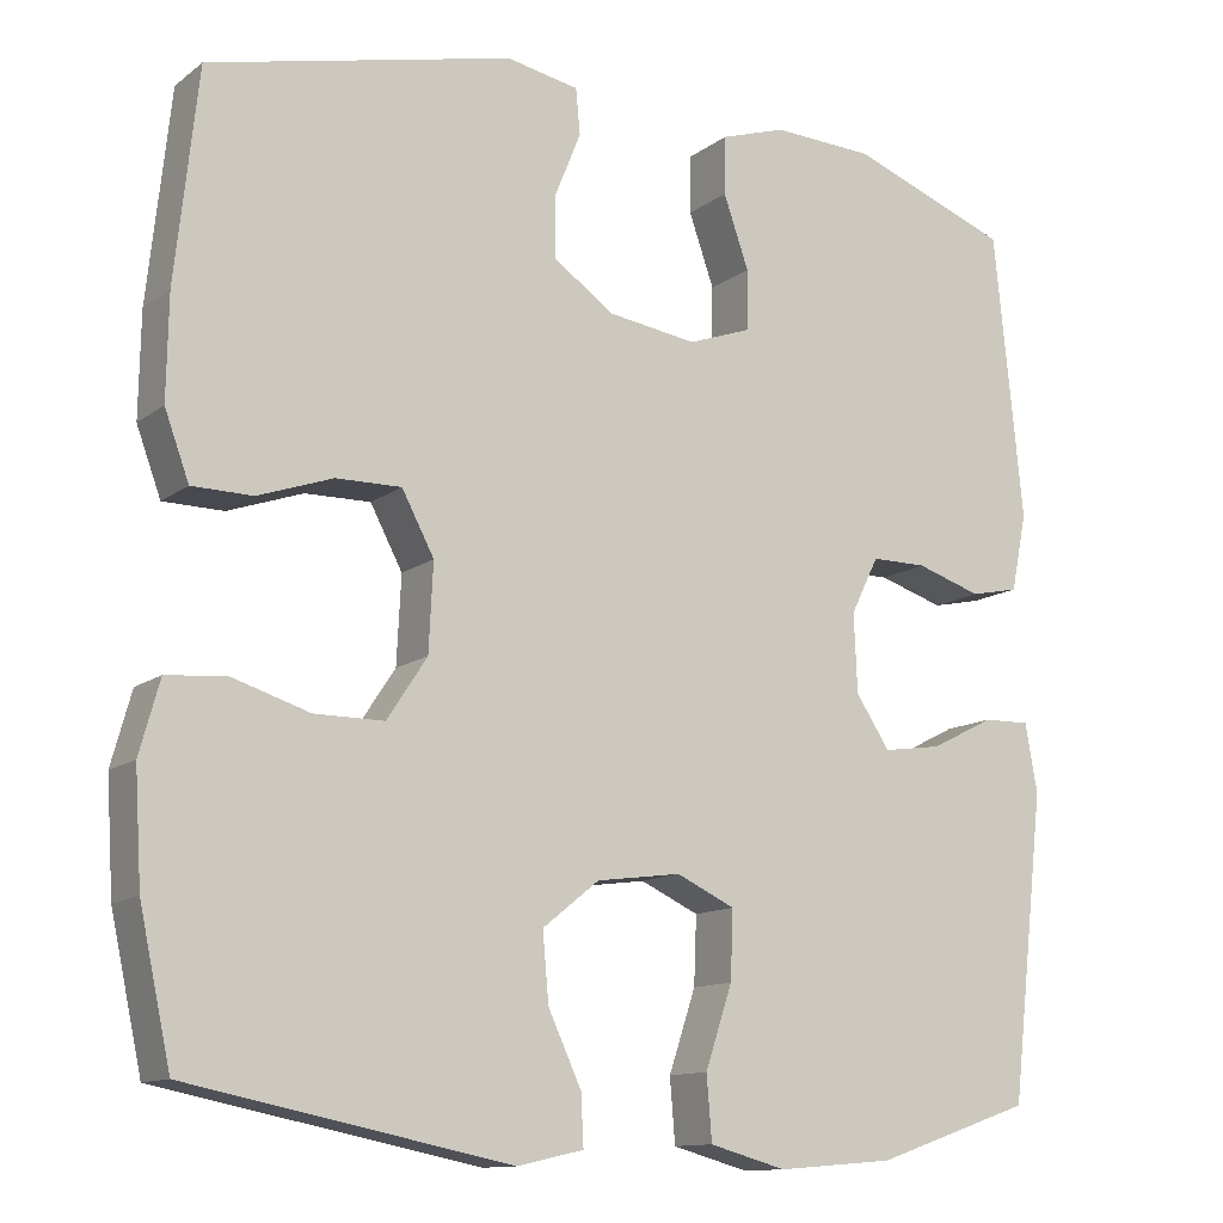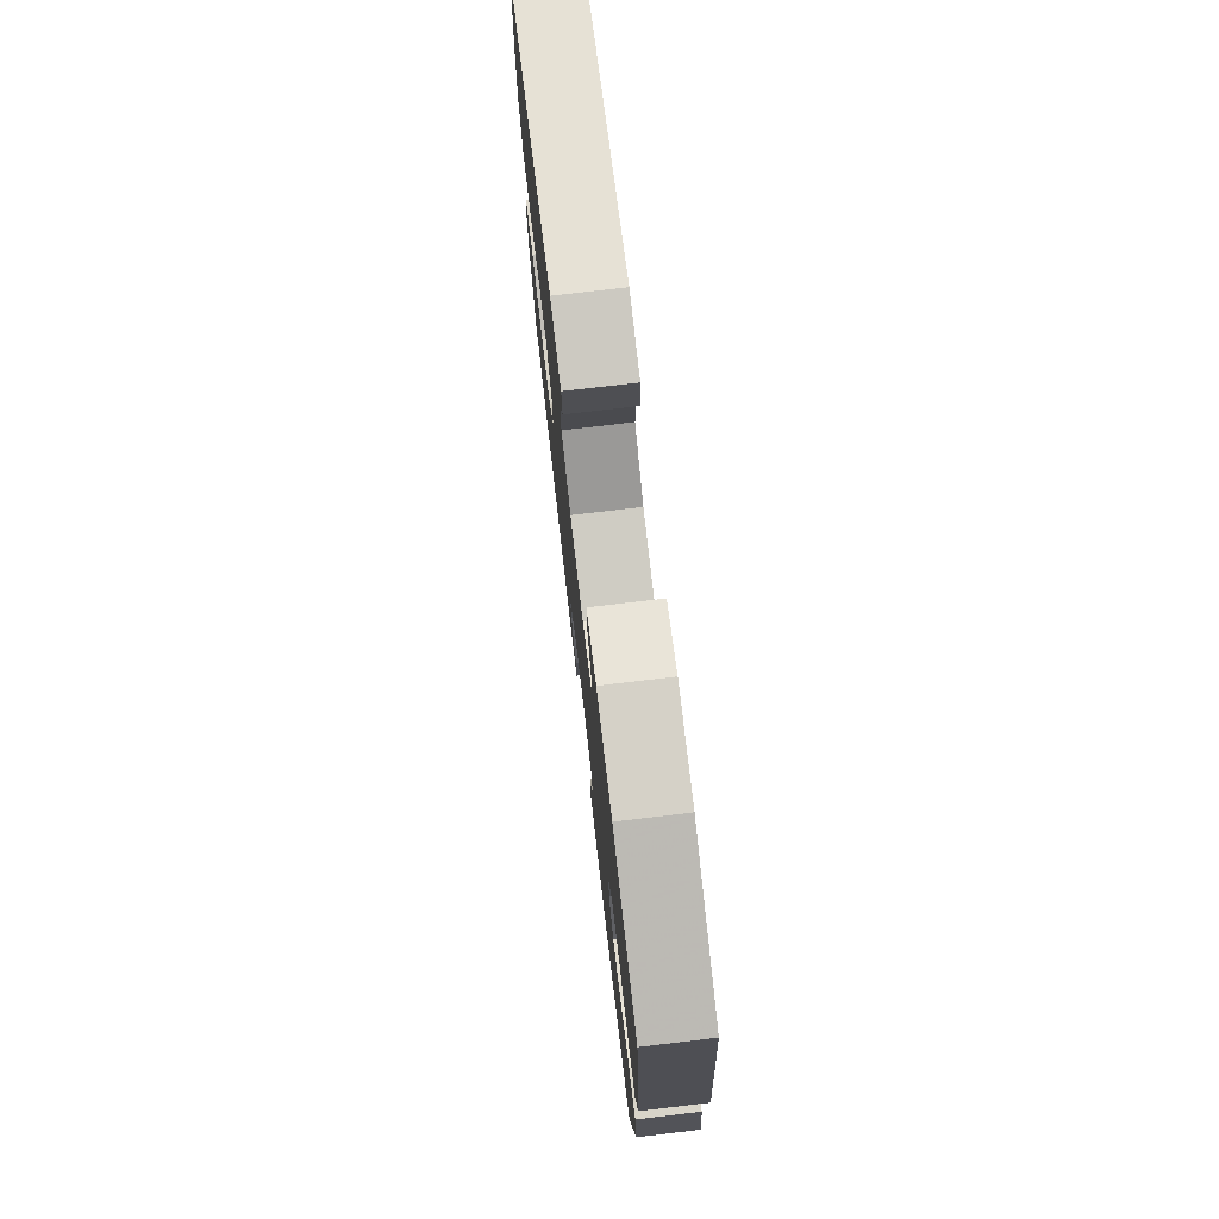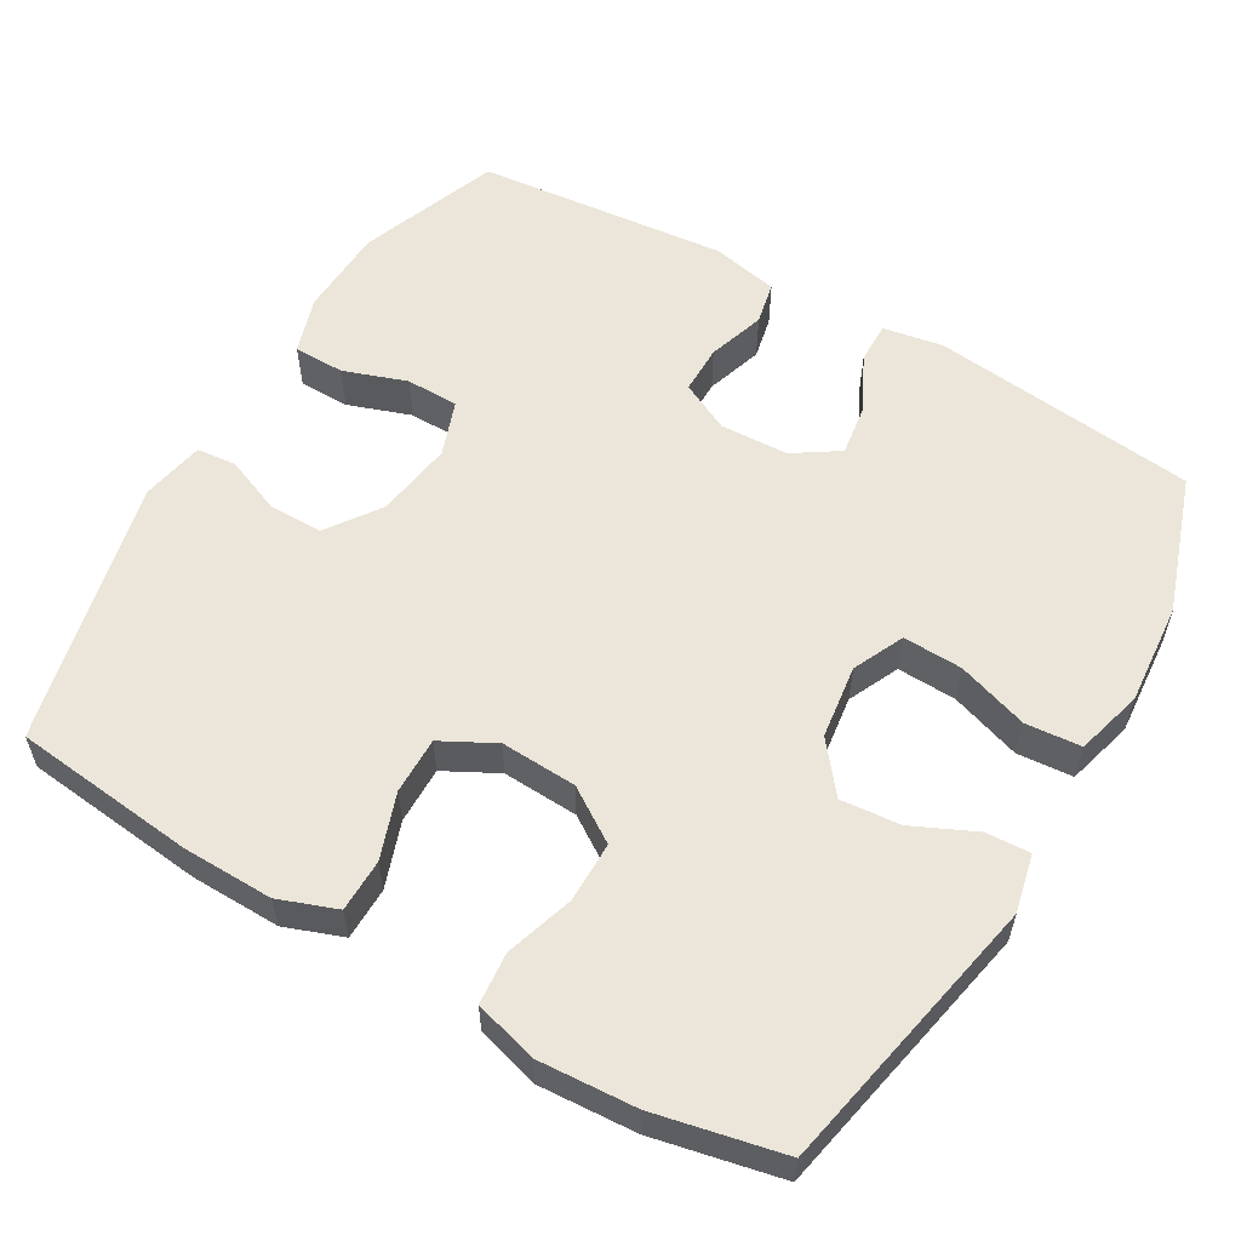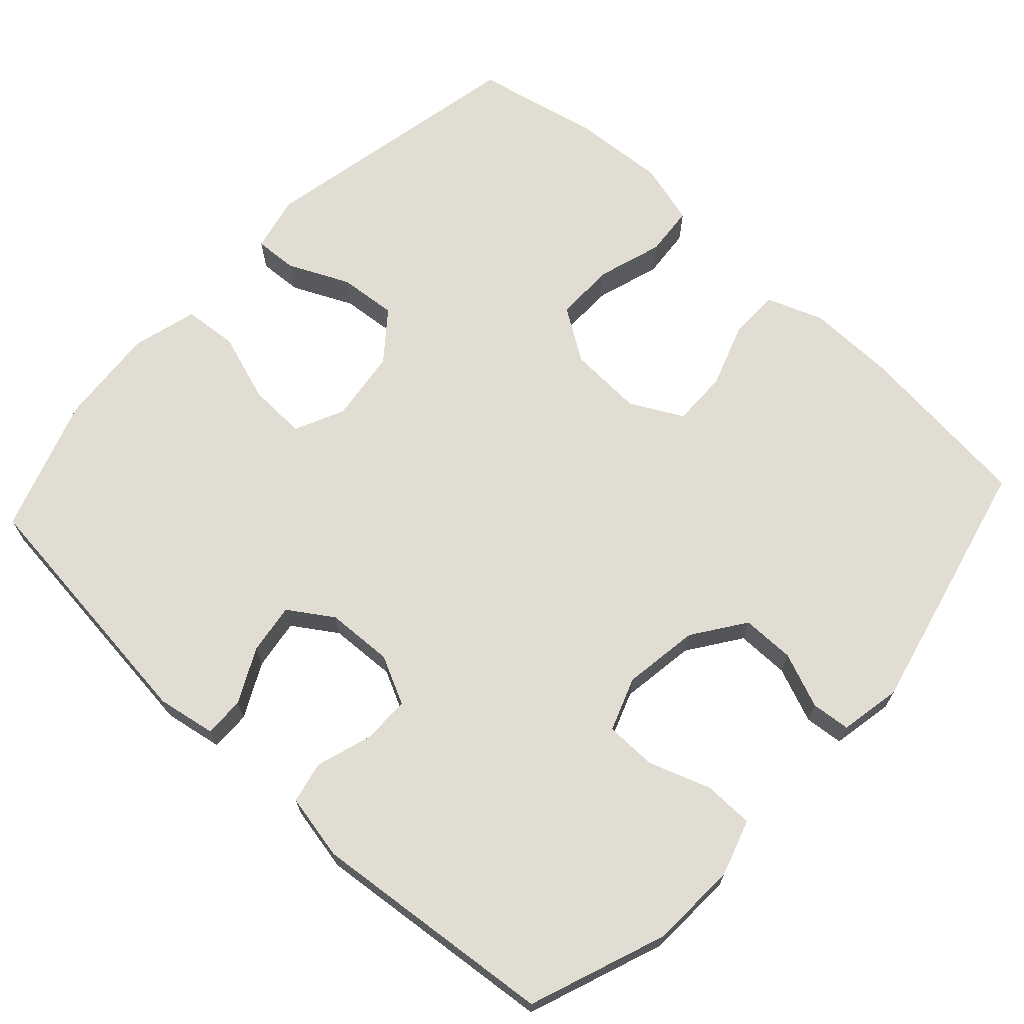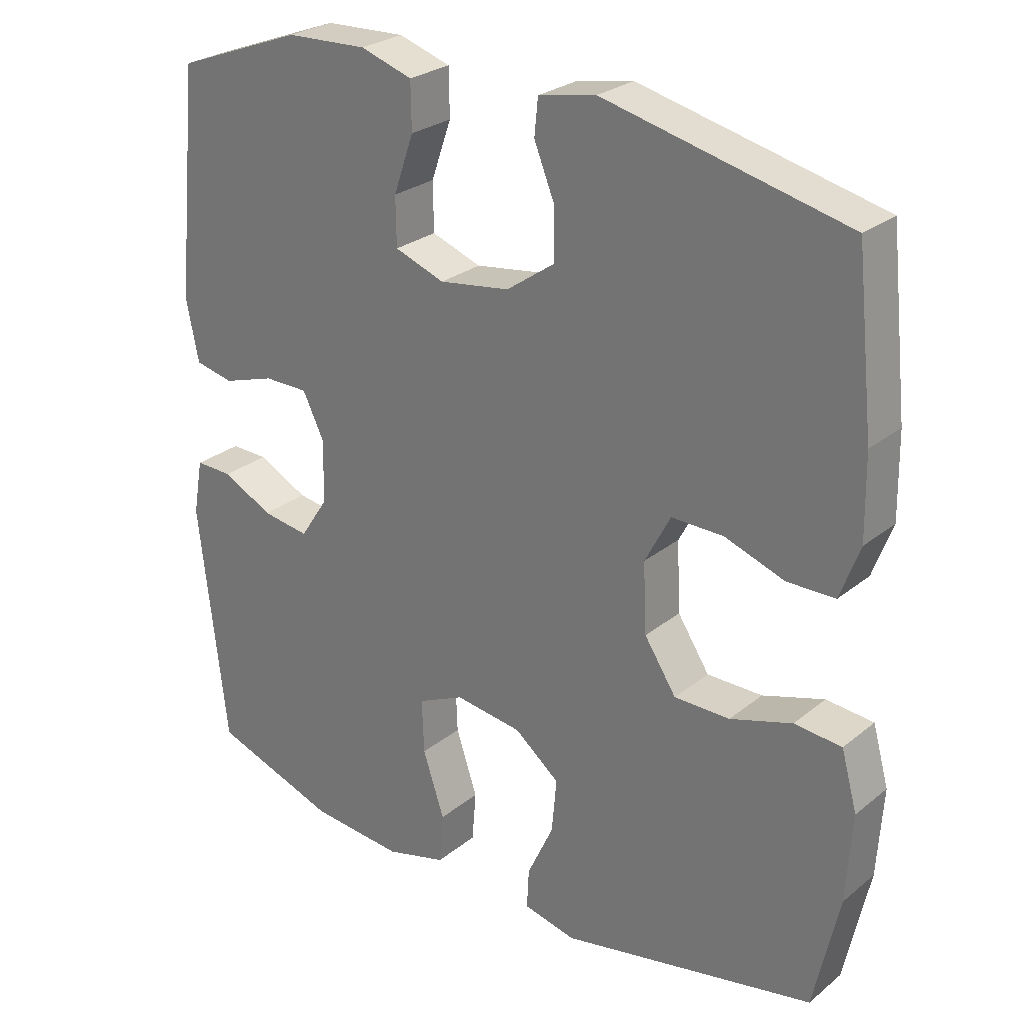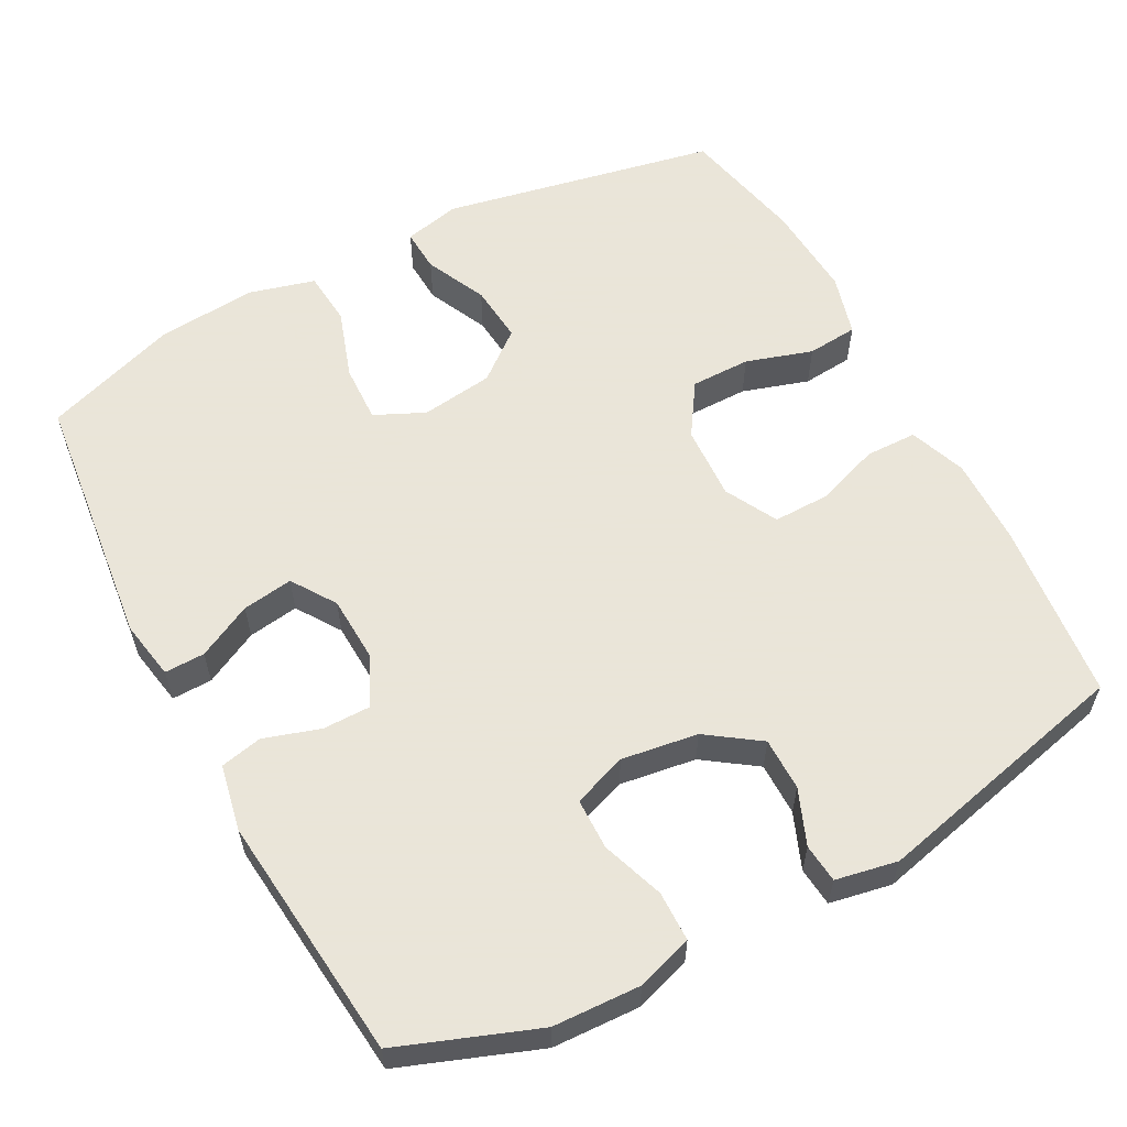
<metadata>
{"format":"obj","ext":"obj","renderer":"f3d","projection":"perspective","resolution":1024,"background":"white","views":[{"elev":-12.3,"azim":148.6,"up":"+Z"},{"elev":76.5,"azim":-96.7,"up":"+Z"},{"elev":57.3,"azim":120.3,"up":"+Y"},{"elev":68.3,"azim":-47.4,"up":"+Y"},{"elev":26.6,"azim":38.9,"up":"+Z"},{"elev":58.6,"azim":-28.1,"up":"+Y"}]}
</metadata>
<code>
v -0.5 0.07 -0.5
v -0.54 0.07 -0.151
v -0.526 0.07 -0.072
v -0.472 0.07 -0.073
v -0.399 0.07 -0.11
v -0.331 0.07 -0.12
v -0.292 0.07 -0.061
v -0.288 0.07 0.029
v -0.32 0.07 0.094
v -0.384 0.07 0.094
v -0.459 0.07 0.07
v -0.515 0.07 0.082
v -0.533 0.07 0.171
v -0.5 0.07 0.5
v -0.316 0.07 0.569
v -0.199 0.07 0.574
v -0.124 0.07 0.55
v -0.123 0.07 0.483
v -0.152 0.07 0.4
v -0.151 0.07 0.331
v -0.079 0.07 0.305
v 0.023 0.07 0.32
v 0.093 0.07 0.369
v 0.093 0.07 0.44
v 0.063 0.07 0.514
v 0.068 0.07 0.566
v 0.151 0.07 0.582
v 0.5 0.07 0.5
v 0.526 0.07 0.259
v 0.528 0.07 0.141
v 0.5 0.07 0.065
v 0.431 0.07 0.064
v 0.345 0.07 0.094
v 0.27 0.07 0.095
v 0.233 0.07 0.025
v 0.238 0.07 -0.075
v 0.284 0.07 -0.145
v 0.364 0.07 -0.145
v 0.453 0.07 -0.117
v 0.521 0.07 -0.123
v 0.544 0.07 -0.206
v 0.536 0.07 -0.333
v 0.5 0.07 -0.5
v 0.132 0.07 -0.574
v 0.056 0.07 -0.557
v 0.059 0.07 -0.499
v 0.097 0.07 -0.417
v 0.104 0.07 -0.339
v 0.039 0.07 -0.287
v -0.058 0.07 -0.274
v -0.125 0.07 -0.305
v -0.122 0.07 -0.383
v -0.091 0.07 -0.476
v -0.097 0.07 -0.549
v -0.185 0.07 -0.573
v -0.319 0.07 -0.562
v -0.5 0 -0.5
v -0.54 0 -0.151
v -0.526 0 -0.072
v -0.472 0 -0.073
v -0.399 0 -0.11
v -0.331 0 -0.12
v -0.292 0 -0.061
v -0.288 0 0.029
v -0.32 0 0.094
v -0.384 0 0.094
v -0.459 0 0.07
v -0.515 0 0.082
v -0.533 0 0.171
v -0.5 0 0.5
v -0.316 0 0.569
v -0.199 0 0.574
v -0.124 0 0.55
v -0.123 0 0.483
v -0.152 0 0.4
v -0.151 0 0.331
v -0.079 0 0.305
v 0.023 0 0.32
v 0.093 0 0.369
v 0.093 0 0.44
v 0.063 0 0.514
v 0.068 0 0.566
v 0.151 0 0.582
v 0.5 0 0.5
v 0.526 0 0.259
v 0.528 0 0.141
v 0.5 0 0.065
v 0.431 0 0.064
v 0.345 0 0.094
v 0.27 0 0.095
v 0.233 0 0.025
v 0.238 0 -0.075
v 0.284 0 -0.145
v 0.364 0 -0.145
v 0.453 0 -0.117
v 0.521 0 -0.123
v 0.544 0 -0.206
v 0.536 0 -0.333
v 0.5 0 -0.5
v 0.132 0 -0.574
v 0.056 0 -0.557
v 0.059 0 -0.499
v 0.097 0 -0.417
v 0.104 0 -0.339
v 0.039 0 -0.287
v -0.058 0 -0.274
v -0.125 0 -0.305
v -0.122 0 -0.383
v -0.091 0 -0.476
v -0.097 0 -0.549
v -0.185 0 -0.573
v -0.319 0 -0.562
f 52 53 54 55
f 51 52 55 56
f 44 45 46 47
f 44 47 48
f 43 44 48
f 42 43 48 49
f 38 39 40 41
f 37 38 41 42
f 30 31 32 33
f 30 33 34
f 29 30 34
f 28 29 34
f 27 28 34
f 24 25 26 27
f 23 24 27 34
f 22 23 34 35
f 16 17 18 19
f 16 19 20
f 15 16 20
f 14 15 20
f 13 14 20
f 10 11 12 13
f 9 10 13 20
f 8 9 20 21
f 2 3 4 5
f 2 5 6
f 51 56 1 2
f 50 51 2 6
f 37 42 49 50
f 36 37 50 6
f 35 36 6 7
f 21 22 35
f 7 8 21 35
f 111 110 109 108
f 112 111 108 107
f 103 102 101 100
f 104 103 100
f 104 100 99
f 105 104 99 98
f 97 96 95 94
f 98 97 94 93
f 89 88 87 86
f 90 89 86
f 90 86 85
f 90 85 84
f 90 84 83
f 83 82 81 80
f 90 83 80 79
f 91 90 79 78
f 75 74 73 72
f 76 75 72
f 76 72 71
f 76 71 70
f 76 70 69
f 69 68 67 66
f 76 69 66 65
f 77 76 65 64
f 61 60 59 58
f 62 61 58
f 58 57 112 107
f 62 58 107 106
f 106 105 98 93
f 62 106 93 92
f 63 62 92 91
f 91 78 77
f 91 77 64 63
f 1 57 58 2
f 2 58 59 3
f 3 59 60 4
f 4 60 61 5
f 5 61 62 6
f 6 62 63 7
f 7 63 64 8
f 8 64 65 9
f 9 65 66 10
f 10 66 67 11
f 11 67 68 12
f 12 68 69 13
f 13 69 70 14
f 14 70 71 15
f 15 71 72 16
f 16 72 73 17
f 17 73 74 18
f 18 74 75 19
f 19 75 76 20
f 20 76 77 21
f 21 77 78 22
f 22 78 79 23
f 23 79 80 24
f 24 80 81 25
f 25 81 82 26
f 26 82 83 27
f 27 83 84 28
f 28 84 85 29
f 29 85 86 30
f 30 86 87 31
f 31 87 88 32
f 32 88 89 33
f 33 89 90 34
f 34 90 91 35
f 35 91 92 36
f 36 92 93 37
f 37 93 94 38
f 38 94 95 39
f 39 95 96 40
f 40 96 97 41
f 41 97 98 42
f 42 98 99 43
f 43 99 100 44
f 44 100 101 45
f 45 101 102 46
f 46 102 103 47
f 47 103 104 48
f 48 104 105 49
f 49 105 106 50
f 50 106 107 51
f 51 107 108 52
f 52 108 109 53
f 53 109 110 54
f 54 110 111 55
f 55 111 112 56
f 56 112 57 1

</code>
